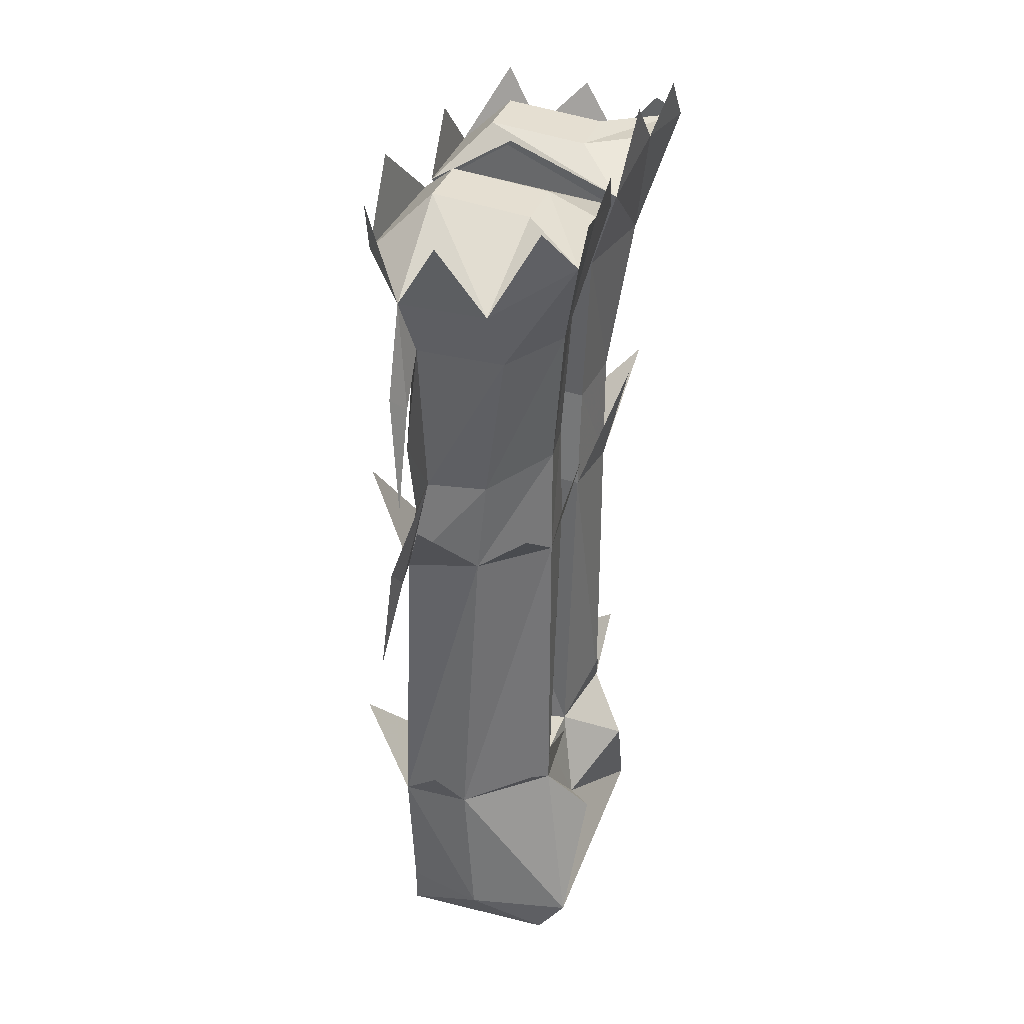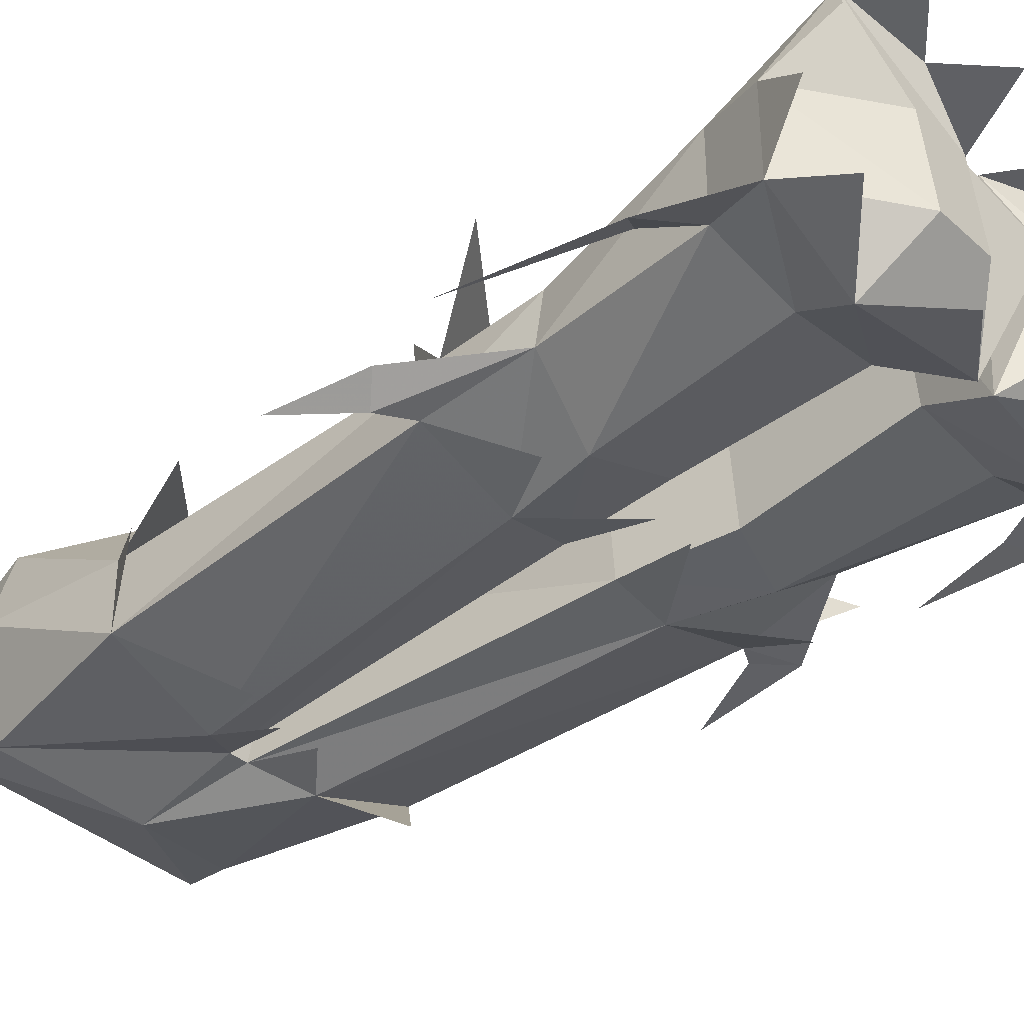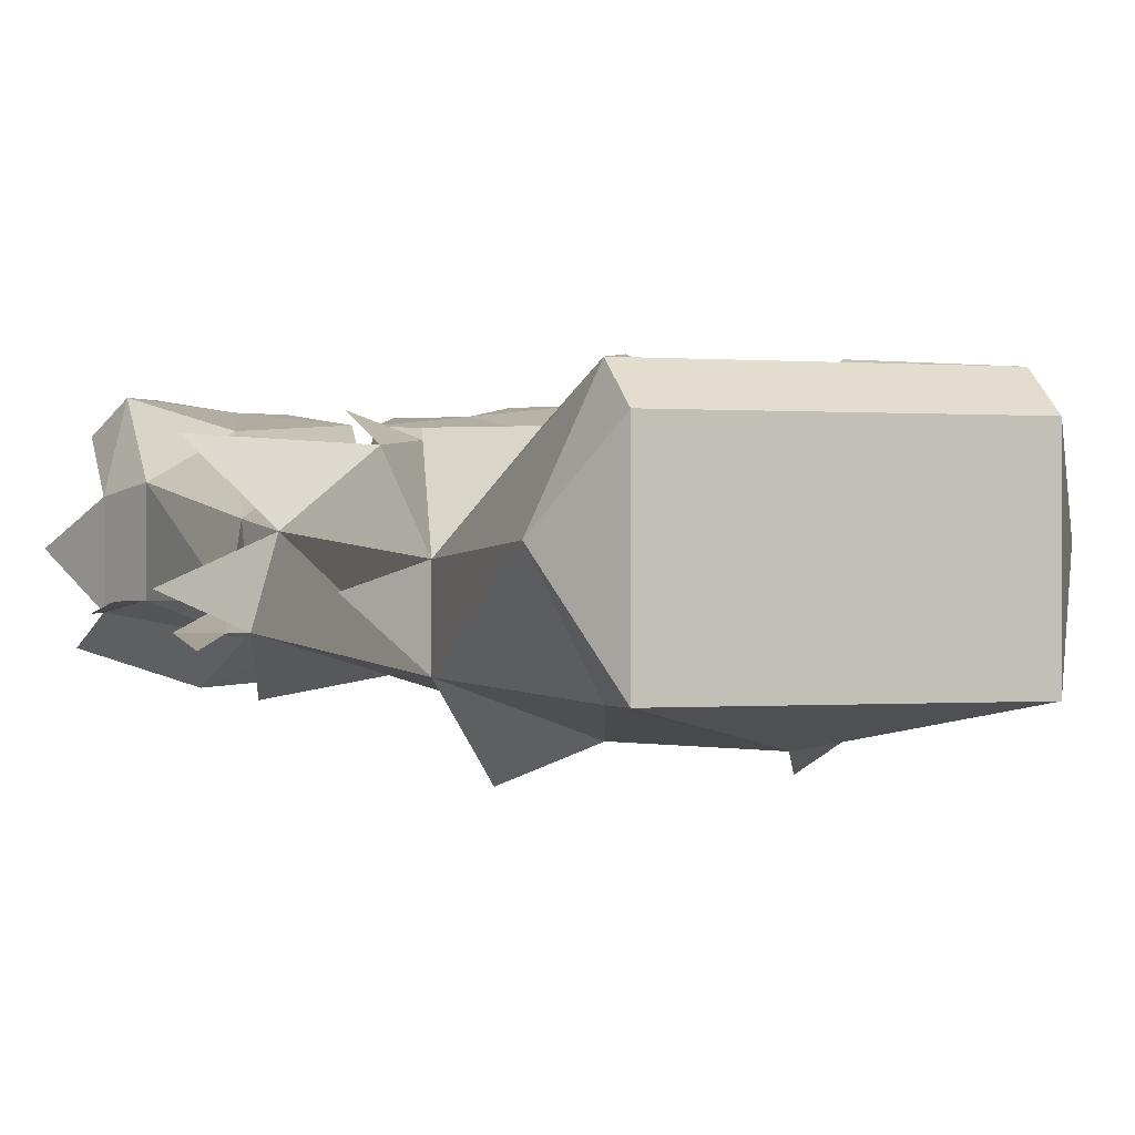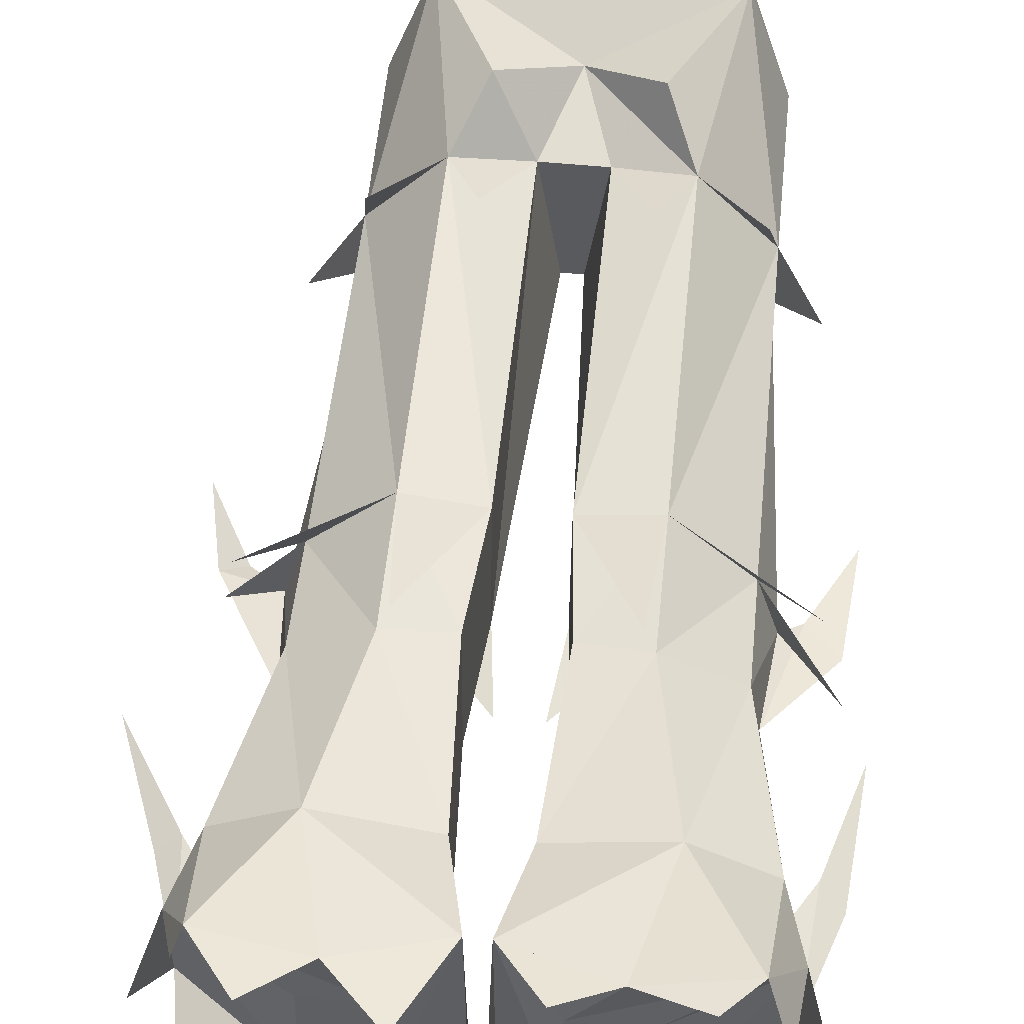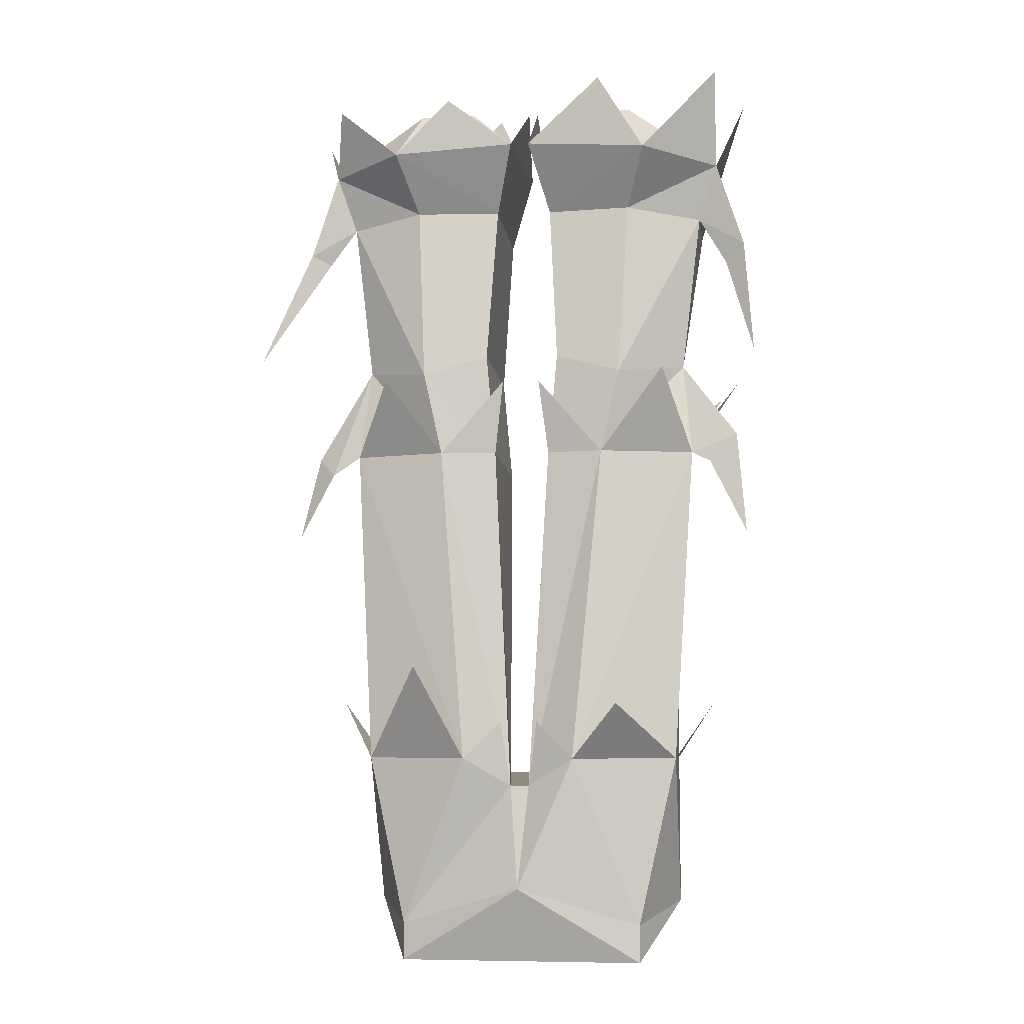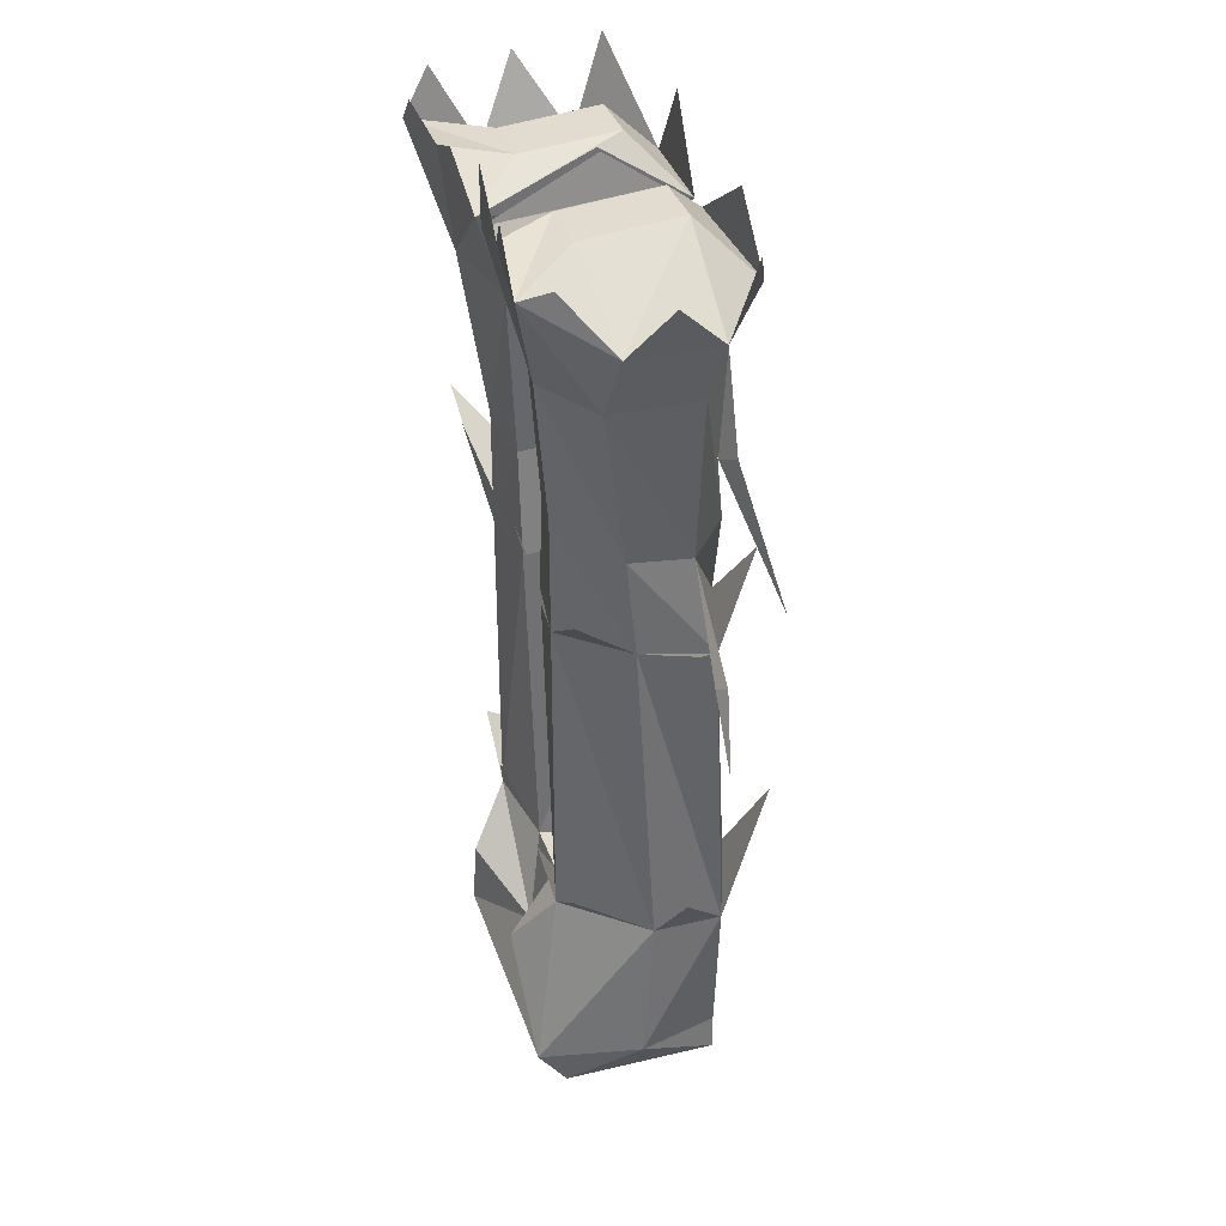
<metadata>
{"format":"obj","ext":"obj","renderer":"f3d","projection":"perspective","resolution":1024,"background":"white","views":[{"elev":34.6,"azim":-71.6,"up":"+Y"},{"elev":-36.9,"azim":130.9,"up":"+Z"},{"elev":-0.0,"azim":-20.4,"up":"+Z"},{"elev":55.1,"azim":-174.2,"up":"+Z"},{"elev":-5.8,"azim":-172.2,"up":"+Y"},{"elev":35.0,"azim":72.5,"up":"+Y"}]}
</metadata>
<code>
v 0.007812 -0.1719 0.08594
v 0 -0.1328 0
v 0.007812 -0.1797 -0.07031
v 0.02344 -0.2422 0.0625
v 0.1016 -0.2422 0.07812
v 0.07812 -0.1484 0.09375
v 0.04688 -0.1484 0.04688
v 0.04688 -0.1406 -0.03125
v 0.09375 -0.1406 -0.03125
v 0.1094 -0.1875 -0.07812
v 0.02344 -0.2344 -0.03906
v 0.03125 -0.375 0.05469
v 0.07812 -0.3672 0.0625
v 0.1328 -0.375 0.02344
v 0.1562 -0.2422 0.04688
v 0.1484 -0.1562 0.1016
v 0.09375 -0.1484 0.04688
v 0.1719 -0.1953 0.03906
v 0.1719 -0.1953 -0.03125
v 0.09375 -0.2344 -0.04688
v 0.03125 -0.3672 -0.05469
v 0.02344 -0.4609 0.05469
v 0.07812 -0.4609 0.0625
v 0.1328 -0.4531 0.01562
v 0.1484 -0.4531 -0.03906
v 0.1406 -0.375 -0.02344
v 0.1562 -0.2422 -0.02344
v 0.1562 -0.1484 0.07812
v 0.1016 -0.8906 -0.0625
v 0.1016 -0.8906 0.0625
v -0.1016 -0.8906 0.0625
v -0.1016 -0.8906 -0.0625
v 0 -0.8281 -0.08594
v 0.1016 -0.8594 -0.0625
v 0.1328 -0.8438 0.007812
v 0.1016 -0.8594 0.08594
v -0.1016 -0.8594 0.08594
v -0.1328 -0.8438 0.007812
v -0.1016 -0.8594 -0.0625
v -0.04688 -0.7188 -0.08594
v -0.007812 -0.7422 -0.07031
v 0.007812 -0.7422 -0.07031
v 0.04688 -0.7188 -0.08594
v 0.1328 -0.7188 -0.05469
v 0.1328 -0.7188 0
v 0.07812 -0.7188 0.0625
v 0.05469 -0.7656 0.09375
v 0 -0.8047 0.0625
v -0.05469 -0.7656 0.09375
v -0.07812 -0.7188 0.0625
v -0.1328 -0.7188 0
v -0.1328 -0.7188 -0.05469
v -0.1484 -0.4531 -0.03906
v -0.07031 -0.4531 -0.0625
v -0.02344 -0.4531 -0.05469
v -0.02344 -0.7344 0.04688
v 0.02344 -0.7344 0.04688
v 0.02344 -0.4531 -0.05469
v 0.07031 -0.4531 -0.0625
v -0.09375 -0.1484 0.04688
v -0.04688 -0.1484 0.04688
v -0.04688 -0.1406 -0.03125
v -0.09375 -0.1406 -0.03125
v -0.1719 -0.1953 0.03906
v -0.1484 -0.1562 0.1016
v -0.07812 -0.1484 0.09375
v -0.007812 -0.1719 0.08594
v -0.007812 -0.1797 -0.07031
v -0.1094 -0.1875 -0.07812
v -0.1719 -0.1953 -0.03125
v -0.1562 -0.2422 -0.02344
v -0.1562 -0.2422 0.04688
v -0.1016 -0.2422 0.07812
v -0.03906 -0.1328 0.09375
v -0.07812 -0.3672 0.0625
v -0.03125 -0.375 0.05469
v -0.02344 -0.2422 0.0625
v -0.1328 -0.375 0.02344
v -0.1328 -0.4531 0.01562
v -0.07812 -0.4609 0.0625
v -0.02344 -0.4609 0.05469
v -0.03125 -0.3672 -0.05469
v -0.02344 -0.2344 -0.03906
v -0.08594 -0.3828 -0.0625
v -0.09375 -0.2344 -0.04688
v -0.07031 -0.125 -0.07812
v -0.1406 -0.375 -0.02344
v -0.1719 -0.1172 -0.05469
v -0.1719 -0.3906 0.07031
v -0.1953 -0.1328 0.007812
v -0.1641 -0.125 0.07812
v -0.007812 -0.1328 0
v -0.125 -0.1328 0.1016
v -0.125 -0.3828 -0.07812
v -0.1875 -0.3906 -0.01562
v -0.07031 -0.3672 0.08594
v -0.01562 -0.3906 -0.0625
v -0.08594 -0.6719 -0.1094
v -0.1641 -0.6719 -0.01562
v -0.125 -0.6797 0.0625
v -0.05469 -0.6797 0.07031
v -0.01562 -0.6875 -0.07812
v 0.08594 -0.3828 -0.0625
v 0.1875 -0.1562 0.007812
v 0.1875 -0.4531 -0.02344
v 0.1719 -0.4688 -0.03906
v 0.2031 -0.5234 -0.03125
v 0.1641 -0.1406 -0.05469
v 0.0625 -0.1406 -0.07812
v 0.1172 -0.1172 0.1016
v 0.03906 -0.1094 0.09375
v 0.1172 -0.3906 -0.07812
v 0.1797 -0.4297 -0.01562
v 0.1641 -0.3984 0.07031
v 0.07031 -0.3672 0.08594
v 0.01562 -0.3906 -0.0625
v 0.08594 -0.6406 -0.1094
v 0.1641 -0.6719 -0.01562
v 0.125 -0.6797 0.0625
v 0.05469 -0.6797 0.07031
v 0.01562 -0.6875 -0.07812
v -0.1875 -0.4375 -0.03906
v -0.1641 -0.4609 -0.03906
v -0.1953 -0.5234 -0.04688
v -0.1953 -0.2656 -0.03125
v -0.1797 -0.2812 -0.02344
v -0.2031 -0.3594 -0.02344
v 0.1797 -0.2734 -0.02344
v 0.1953 -0.2656 -0.03125
v 0.2344 -0.3672 -0.05469
f 1 2 3
f 1 3 4
f 1 4 5
f 1 5 6
f 1 6 7
f 1 7 8
f 1 8 3
f 3 8 9
f 3 9 10
f 3 10 11
f 3 11 4
f 5 15 16
f 5 16 6
f 6 16 7
f 7 16 17
f 7 17 8
f 8 17 9
f 9 17 18
f 9 18 19
f 9 19 10
f 10 19 20
f 10 20 11
f 15 27 18
f 15 18 16
f 16 18 17
f 18 16 28
f 29 30 31
f 29 31 32
f 29 32 33
f 29 33 34
f 29 34 35
f 29 35 30
f 30 35 36
f 30 36 31
f 31 36 37
f 31 37 38
f 31 38 32
f 32 38 39
f 32 39 33
f 33 39 40
f 33 40 41
f 33 41 42
f 33 42 34
f 34 42 43
f 34 43 44
f 34 44 35
f 35 44 45
f 35 45 36
f 36 45 46
f 36 46 47
f 36 47 48
f 36 48 37
f 37 48 49
f 37 49 50
f 37 50 51
f 37 51 38
f 38 51 52
f 38 52 39
f 39 52 40
f 41 56 57
f 41 57 42
f 46 57 47
f 47 57 48
f 48 57 56
f 48 56 50
f 48 50 49
f 60 61 62
f 60 62 63
f 60 63 64
f 60 64 65
f 60 65 61
f 61 65 66
f 61 66 67
f 61 67 62
f 62 67 68
f 62 68 63
f 63 68 69
f 63 69 70
f 63 70 64
f 64 70 71
f 64 71 72
f 64 72 65
f 65 72 73
f 65 73 66
f 66 73 67
f 66 67 74
f 77 83 68
f 77 68 67
f 77 67 73
f 83 85 69
f 83 69 68
f 68 69 86
f 85 71 70
f 85 70 69
f 69 70 88
f 70 64 90
f 91 65 64
f 67 68 92
f 93 66 65
f 40 52 98
f 52 51 99
f 51 50 100
f 50 56 101
f 41 40 102
f 27 20 19
f 27 19 18
f 18 19 104
f 10 108 19
f 3 109 10
f 110 16 6
f 111 1 6
f 43 117 44
f 44 118 45
f 45 119 46
f 46 120 57
f 43 42 121
f 4 11 12
f 4 12 13
f 4 13 5
f 5 13 14
f 5 14 15
f 11 20 21
f 11 21 12
f 14 26 15
f 15 26 27
f 40 52 53
f 40 53 54
f 40 54 41
f 41 54 55
f 41 55 56
f 42 57 58
f 42 58 59
f 42 59 43
f 43 59 25
f 43 25 44
f 44 25 24
f 44 24 45
f 45 24 23
f 45 23 46
f 46 23 22
f 46 22 57
f 75 76 77
f 75 77 73
f 75 73 78
f 76 82 83
f 76 83 77
f 82 84 85
f 82 85 83
f 84 87 71
f 84 71 85
f 87 78 72
f 87 72 71
f 73 72 78
f 81 55 82
f 79 53 52
f 79 52 51
f 79 51 80
f 79 80 89
f 50 56 81
f 50 81 80
f 50 80 51
f 56 55 81
f 54 53 94
f 53 79 95
f 80 81 96
f 55 54 97
f 21 20 103
f 21 58 22
f 22 58 57
f 103 27 26
f 103 20 27
f 59 112 25
f 25 113 24
f 24 114 23
f 23 115 22
f 58 116 59
f 12 21 22
f 12 22 23
f 12 23 13
f 13 23 24
f 13 24 14
f 14 24 25
f 14 25 26
f 75 78 79
f 75 79 80
f 75 80 76
f 76 80 81
f 76 81 82
f 82 55 84
f 84 55 54
f 84 54 87
f 87 54 53
f 87 53 78
f 78 53 79
f 21 103 58
f 103 26 59
f 103 59 58
f 59 26 25
f 25 26 105
f 25 105 106
f 25 106 26
f 26 106 105
f 53 87 122
f 53 122 123
f 53 123 87
f 87 123 122
f 71 70 125
f 71 125 126
f 71 126 70
f 70 126 125
f 19 27 128
f 19 128 129
f 19 129 27
f 27 129 128
f 105 106 107
f 105 107 106
f 122 123 124
f 122 124 123
f 125 126 127
f 125 127 126
f 128 129 130
f 128 130 129

</code>
